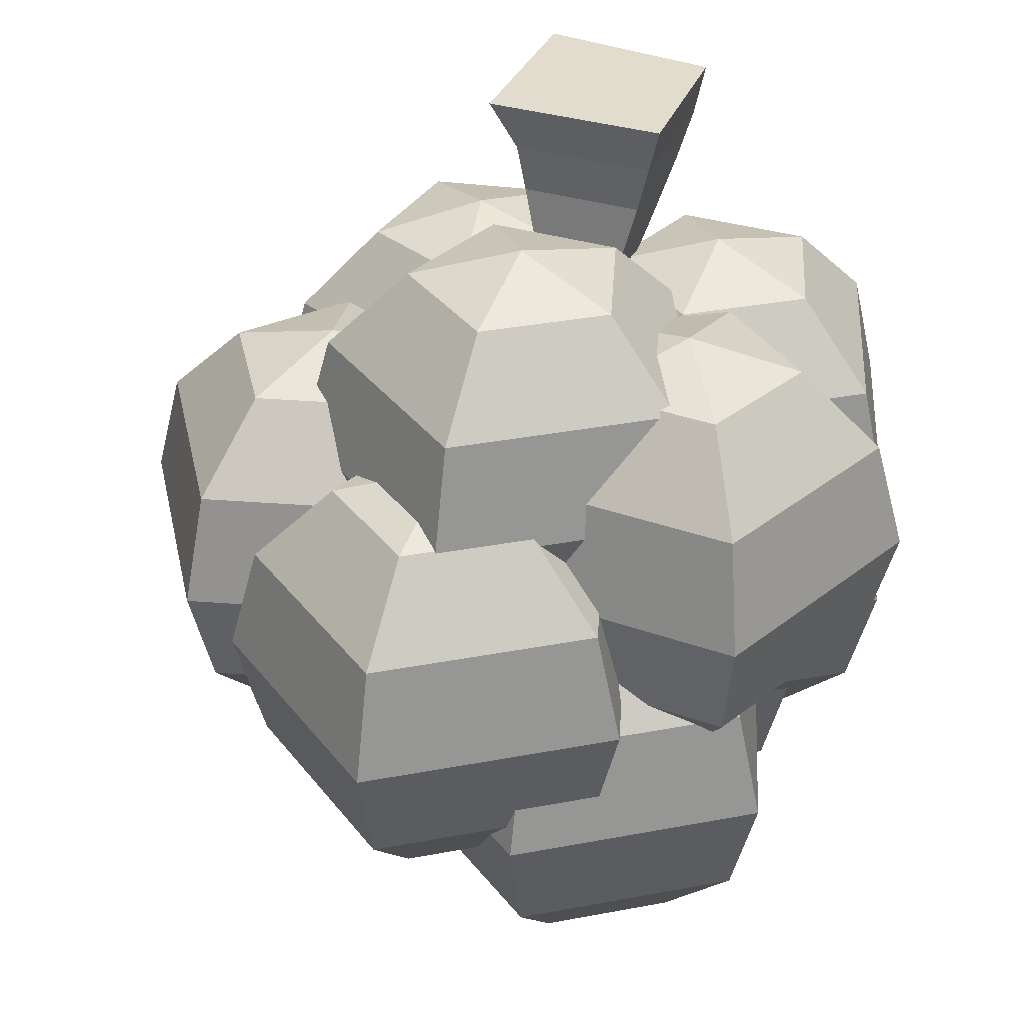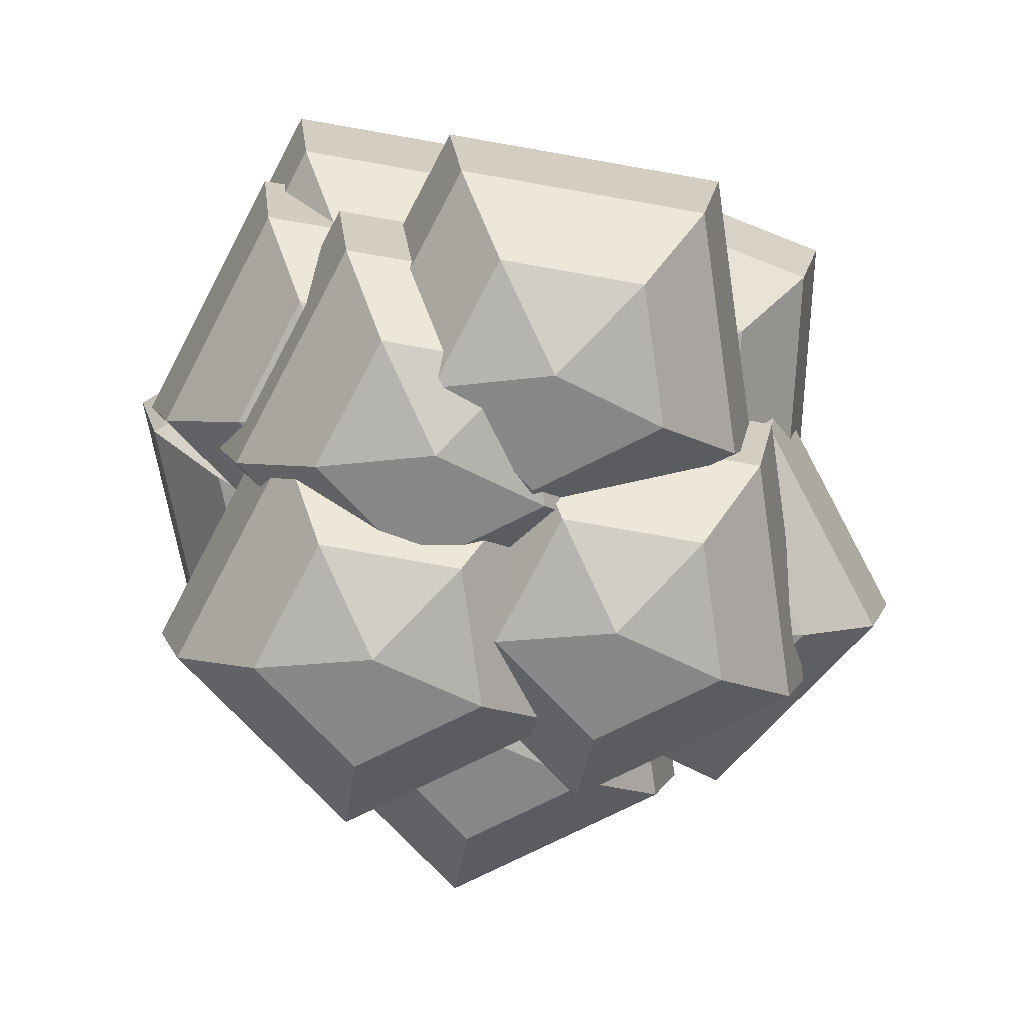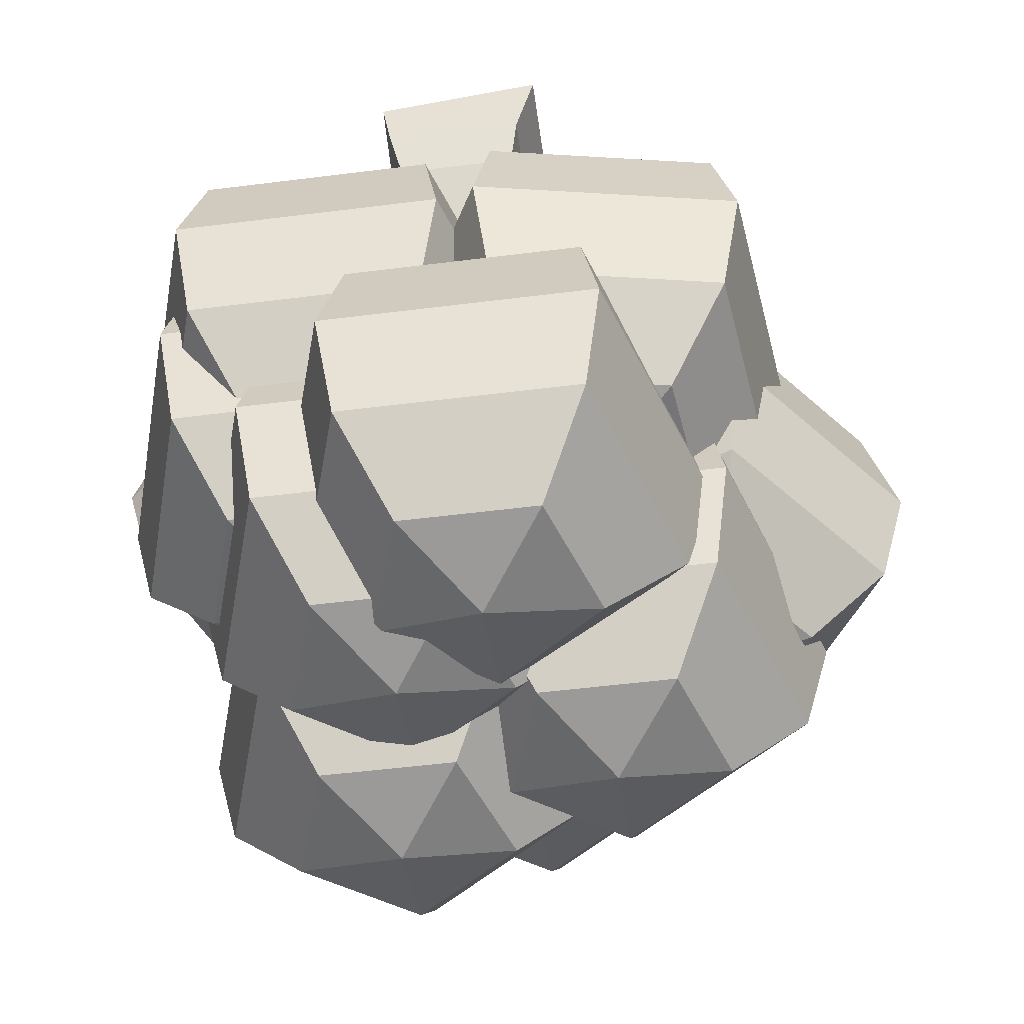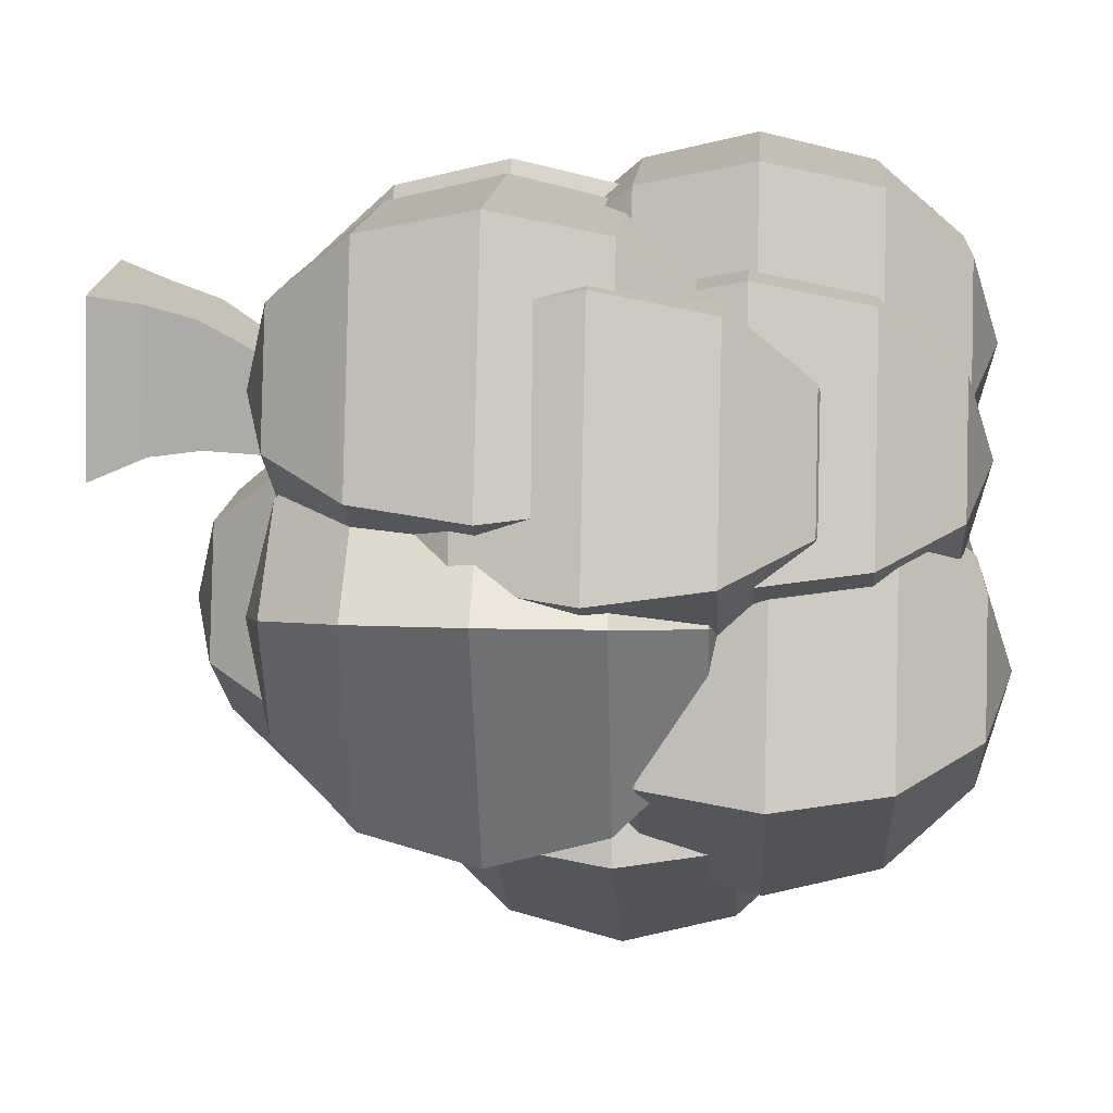
<metadata>
{"format":"obj","ext":"obj","renderer":"f3d","projection":"perspective","resolution":1024,"background":"white","views":[{"elev":34.9,"azim":-158.2,"up":"+Y"},{"elev":-78.5,"azim":-9.9,"up":"+Y"},{"elev":-51.7,"azim":7.8,"up":"+Y"},{"elev":14.1,"azim":-85.9,"up":"+Z"}]}
</metadata>
<code>
o Plane
v -0.01508 2.799 0.7293
v 0.7919 2.799 0.7293
v 0.02248 2.776 1.499
v 0.7919 2.799 1.536
v 0.06143 2.555 0.8246
v 0.6966 2.555 0.8246
v 0.06143 2.555 1.46
v 0.6966 2.555 1.46
v 0.1154 2.338 0.8441
v 0.6614 2.338 0.8441
v 0.1154 2.338 1.39
v 0.6614 2.338 1.39
v 0.1847 2.057 0.8122
v 0.5921 2.057 0.8122
v 0.1847 2.057 1.22
v 0.5921 2.057 1.22
v 0.271 1.636 0.5192
v 0.5058 1.636 0.5192
v 0.271 1.636 0.754
v 0.5058 1.636 0.754
v 0.3884 1.371 0.2256
v 0.3884 1.371 0.2256
v 0.3884 1.371 0.2256
v 0.3884 1.371 0.2256
f 4 2 1 3
f 8 7 11 12
f 2 4 8 6
f 3 1 5 7
f 4 3 7 8
f 1 2 6 5
f 12 11 15 16
f 5 6 10 9
f 6 8 12 10
f 7 5 9 11
f 14 16 20 18
f 9 10 14 13
f 10 12 16 14
f 11 9 13 15
f 20 19 23 24
f 15 13 17 19
f 16 15 19 20
f 13 14 18 17
f 24 23 21 22
f 17 18 22 21
f 18 20 24 22
f 19 17 21 23
o Sphere.010_Sphere.011
v 0.9539 1.671 -0.1407
v 0.6656 1.305 -0.3662
v 0.5601 0.8049 -0.4488
v 0.6656 0.3049 -0.3662
v 0.9539 -0.06109 -0.1407
v 1.348 1.805 0.1673
v 1.519 1.671 -0.3024
v 1.644 1.305 -0.6463
v 1.69 0.8049 -0.7722
v 1.644 0.3049 -0.6463
v 1.519 -0.06109 -0.3024
v 1.847 1.671 0.1851
v 2.213 1.305 0.1981
v 2.347 0.8049 0.2028
v 2.213 0.3049 0.1981
v 1.847 -0.06109 0.1851
v 1.348 -0.1951 0.1673
v 1.485 1.671 0.6481
v 1.586 1.305 1
v 1.623 0.8049 1.129
v 1.586 0.3049 1
v 1.485 -0.06109 0.6481
v 0.933 1.671 0.4467
v 0.6295 1.305 0.6512
v 0.5184 0.8049 0.726
v 0.6295 0.3049 0.6512
v 0.933 -0.06109 0.4467
f 29 28 34 35
f 27 26 32 33
f 25 30 31
f 41 29 35
f 28 27 33 34
f 26 25 31 32
f 31 30 36
f 41 35 40
f 34 33 38 39
f 32 31 36 37
f 35 34 39 40
f 33 32 37 38
f 41 40 46
f 39 38 44 45
f 37 36 42 43
f 40 39 45 46
f 38 37 43 44
f 36 30 42
f 41 46 51
f 45 44 49 50
f 43 42 47 48
f 46 45 50 51
f 44 43 48 49
f 42 30 47
f 41 51 29
f 50 49 27 28
f 48 47 25 26
f 51 50 28 29
f 49 48 26 27
f 47 30 25
o Sphere.009_Sphere.010
v 0.1126 0.9638 0.3548
v 0.1126 0.5977 -0.01118
v 0.1126 0.09773 -0.1452
v 0.1126 -0.4023 -0.01118
v 0.1126 -0.7683 0.3548
v 0.1126 1.098 0.8548
v 0.5881 0.9638 0.7003
v 0.9362 0.5977 0.5872
v 1.064 0.09773 0.5458
v 0.9362 -0.4023 0.5872
v 0.5881 -0.7683 0.7003
v 0.4065 0.9638 1.259
v 0.6216 0.5977 1.555
v 0.7004 0.09773 1.664
v 0.6216 -0.4023 1.555
v 0.4065 -0.7683 1.259
v 0.1126 -0.9023 0.8548
v -0.1813 0.9638 1.259
v -0.3965 0.5977 1.555
v -0.4752 0.09773 1.664
v -0.3965 -0.4023 1.555
v -0.1813 -0.7683 1.259
v -0.363 0.9638 0.7003
v -0.7111 0.5977 0.5872
v -0.8385 0.09773 0.5458
v -0.7111 -0.4023 0.5872
v -0.363 -0.7683 0.7003
f 56 55 61 62
f 54 53 59 60
f 52 57 58
f 68 56 62
f 55 54 60 61
f 53 52 58 59
f 58 57 63
f 68 62 67
f 61 60 65 66
f 59 58 63 64
f 62 61 66 67
f 60 59 64 65
f 68 67 73
f 66 65 71 72
f 64 63 69 70
f 67 66 72 73
f 65 64 70 71
f 63 57 69
f 68 73 78
f 72 71 76 77
f 70 69 74 75
f 73 72 77 78
f 71 70 75 76
f 69 57 74
f 68 78 56
f 77 76 54 55
f 75 74 52 53
f 78 77 55 56
f 76 75 53 54
f 74 57 52
o Sphere.008_Sphere.009
v 0.9635 0.9631 -0.2442
v 0.9635 0.5971 -0.6102
v 0.9635 0.0971 -0.7442
v 0.9635 -0.4029 -0.6102
v 0.9635 -0.7689 -0.2442
v 0.9635 1.097 0.2558
v 1.439 0.9631 0.1013
v 1.787 0.5971 -0.01181
v 1.915 0.0971 -0.05321
v 1.787 -0.4029 -0.01181
v 1.439 -0.7689 0.1013
v 1.257 0.9631 0.6603
v 1.472 0.5971 0.9564
v 1.551 0.0971 1.065
v 1.472 -0.4029 0.9564
v 1.257 -0.7689 0.6603
v 0.9635 -0.9029 0.2558
v 0.6696 0.9631 0.6603
v 0.4544 0.5971 0.9564
v 0.3757 0.0971 1.065
v 0.4544 -0.4029 0.9564
v 0.6696 -0.7689 0.6603
v 0.4879 0.9631 0.1013
v 0.1398 0.5971 -0.01181
v 0.0124 0.0971 -0.05321
v 0.1398 -0.4029 -0.01181
v 0.4879 -0.7689 0.1013
f 83 82 88 89
f 81 80 86 87
f 79 84 85
f 95 83 89
f 82 81 87 88
f 80 79 85 86
f 85 84 90
f 95 89 94
f 88 87 92 93
f 86 85 90 91
f 89 88 93 94
f 87 86 91 92
f 95 94 100
f 93 92 98 99
f 91 90 96 97
f 94 93 99 100
f 92 91 97 98
f 90 84 96
f 95 100 105
f 99 98 103 104
f 97 96 101 102
f 100 99 104 105
f 98 97 102 103
f 96 84 101
f 95 105 83
f 104 103 81 82
f 102 101 79 80
f 105 104 82 83
f 103 102 80 81
f 101 84 79
o Sphere.007_Sphere.008
v -0.0194 1.956 -0.125
v 0.2151 1.59 -0.4061
v 0.3009 1.09 -0.5089
v 0.2151 0.5903 -0.4061
v -0.0194 0.2243 -0.125
v -0.3397 2.09 0.2589
v 0.1244 1.956 0.4449
v 0.4641 1.59 0.5811
v 0.5885 1.09 0.6309
v 0.4641 0.5903 0.5811
v 0.1244 0.2243 0.4449
v -0.3733 1.956 0.7577
v -0.3978 1.59 1.123
v -0.4068 1.09 1.257
v -0.3978 0.5903 1.123
v -0.3733 0.2243 0.7577
v -0.3397 0.09033 0.2589
v -0.8246 1.956 0.3812
v -1.179 1.59 0.4707
v -1.309 1.09 0.5034
v -1.179 0.5903 0.4707
v -0.8246 0.2243 0.3812
v -0.6059 1.956 -0.1644
v -0.8007 1.59 -0.4743
v -0.872 1.09 -0.5877
v -0.8007 0.5903 -0.4743
v -0.6059 0.2243 -0.1644
f 110 109 115 116
f 108 107 113 114
f 106 111 112
f 122 110 116
f 109 108 114 115
f 107 106 112 113
f 112 111 117
f 122 116 121
f 115 114 119 120
f 113 112 117 118
f 116 115 120 121
f 114 113 118 119
f 122 121 127
f 120 119 125 126
f 118 117 123 124
f 121 120 126 127
f 119 118 124 125
f 117 111 123
f 122 127 132
f 126 125 130 131
f 124 123 128 129
f 127 126 131 132
f 125 124 129 130
f 123 111 128
f 122 132 110
f 131 130 108 109
f 129 128 106 107
f 132 131 109 110
f 130 129 107 108
f 128 111 106
o Sphere.006_Sphere.007
v -0.1826 1.956 0.6555
v -0.1826 1.59 0.2895
v -0.1826 1.09 0.1555
v -0.1826 0.5903 0.2895
v -0.1826 0.2243 0.6555
v -0.1826 2.09 1.156
v 0.2929 1.956 1.001
v 0.641 1.59 0.8879
v 0.7685 1.09 0.8465
v 0.641 0.5903 0.8879
v 0.2929 0.2243 1.001
v 0.1113 1.956 1.56
v 0.3264 1.59 1.856
v 0.4052 1.09 1.965
v 0.3264 0.5903 1.856
v 0.1113 0.2243 1.56
v -0.1826 0.09033 1.156
v -0.4765 1.956 1.56
v -0.6916 1.59 1.856
v -0.7704 1.09 1.965
v -0.6916 0.5903 1.856
v -0.4765 0.2243 1.56
v -0.6581 1.956 1.001
v -1.006 1.59 0.8879
v -1.134 1.09 0.8465
v -1.006 0.5903 0.8879
v -0.6581 0.2243 1.001
f 137 136 142 143
f 135 134 140 141
f 133 138 139
f 149 137 143
f 136 135 141 142
f 134 133 139 140
f 139 138 144
f 149 143 148
f 142 141 146 147
f 140 139 144 145
f 143 142 147 148
f 141 140 145 146
f 149 148 154
f 147 146 152 153
f 145 144 150 151
f 148 147 153 154
f 146 145 151 152
f 144 138 150
f 149 154 159
f 153 152 157 158
f 151 150 155 156
f 154 153 158 159
f 152 151 156 157
f 150 138 155
f 149 159 137
f 158 157 135 136
f 156 155 133 134
f 159 158 136 137
f 157 156 134 135
f 155 138 133
o Sphere.005_Sphere.006
v 1.425 1.956 0.8508
v 1.743 1.59 0.6705
v 1.86 1.09 0.6045
v 1.743 0.5903 0.6705
v 1.425 0.2243 0.8508
v 0.9899 2.09 1.097
v 1.359 1.956 1.435
v 1.629 1.59 1.682
v 1.727 1.09 1.773
v 1.629 0.5903 1.682
v 1.359 0.2243 1.435
v 0.7827 1.956 1.552
v 0.631 1.59 1.885
v 0.5755 1.09 2.007
v 0.631 0.5903 1.885
v 0.7827 0.2243 1.552
v 0.9899 0.09033 1.097
v 0.493 1.956 1.041
v 0.1294 1.59 0.9995
v -0.003761 1.09 0.9844
v 0.1294 0.5903 0.9995
v 0.493 0.2243 1.041
v 0.89 1.956 0.6073
v 0.8169 1.59 0.2486
v 0.7901 1.09 0.1174
v 0.8169 0.5903 0.2486
v 0.89 0.2243 0.6073
f 164 163 169 170
f 162 161 167 168
f 160 165 166
f 176 164 170
f 163 162 168 169
f 161 160 166 167
f 166 165 171
f 176 170 175
f 169 168 173 174
f 167 166 171 172
f 170 169 174 175
f 168 167 172 173
f 176 175 181
f 174 173 179 180
f 172 171 177 178
f 175 174 180 181
f 173 172 178 179
f 171 165 177
f 176 181 186
f 180 179 184 185
f 178 177 182 183
f 181 180 185 186
f 179 178 183 184
f 177 165 182
f 176 186 164
f 185 184 162 163
f 183 182 160 161
f 186 185 163 164
f 184 183 161 162
f 182 165 160
o Sphere.004_Sphere.005
v 0.5295 0.9298 0.7631
v 0.5295 0.5638 0.397
v 0.5295 0.06376 0.2631
v 0.5295 -0.4362 0.397
v 0.5295 -0.8023 0.7631
v 0.5295 1.064 1.263
v 1.005 0.9298 1.109
v 1.353 0.5638 0.9954
v 1.481 0.06376 0.954
v 1.353 -0.4362 0.9954
v 1.005 -0.8023 1.109
v 0.8233 0.9298 1.668
v 1.038 0.5638 1.964
v 1.117 0.06376 2.072
v 1.038 -0.4362 1.964
v 0.8233 -0.8023 1.668
v 0.5295 -0.9362 1.263
v 0.2356 0.9298 1.668
v 0.02042 0.5638 1.964
v -0.05833 0.06376 2.072
v 0.02042 -0.4362 1.964
v 0.2356 -0.8023 1.668
v 0.05393 0.9298 1.109
v -0.2942 0.5638 0.9954
v -0.4216 0.06376 0.954
v -0.2942 -0.4362 0.9954
v 0.05393 -0.8023 1.109
f 191 190 196 197
f 189 188 194 195
f 187 192 193
f 203 191 197
f 190 189 195 196
f 188 187 193 194
f 193 192 198
f 203 197 202
f 196 195 200 201
f 194 193 198 199
f 197 196 201 202
f 195 194 199 200
f 203 202 208
f 201 200 206 207
f 199 198 204 205
f 202 201 207 208
f 200 199 205 206
f 198 192 204
f 203 208 213
f 207 206 211 212
f 205 204 209 210
f 208 207 212 213
f 206 205 210 211
f 204 192 209
f 203 213 191
f 212 211 189 190
f 210 209 187 188
f 213 212 190 191
f 211 210 188 189
f 209 192 187
o Sphere.003_Sphere.004
v 0.4052 2.296 -0.3566
v 0.4052 1.93 -0.7226
v 0.4052 1.43 -0.8566
v 0.4052 0.9304 -0.7226
v 0.4052 0.5644 -0.3566
v 0.4052 2.43 0.1434
v 0.8808 2.296 -0.01108
v 1.229 1.93 -0.1242
v 1.356 1.43 -0.1656
v 1.229 0.9304 -0.1242
v 0.8808 0.5644 -0.01108
v 0.6991 2.296 0.5479
v 0.9143 1.93 0.8441
v 0.993 1.43 0.9524
v 0.9143 0.9304 0.8441
v 0.6991 0.5644 0.5479
v 0.4052 0.4304 0.1434
v 0.1114 2.296 0.5479
v -0.1038 1.93 0.8441
v -0.1825 1.43 0.9524
v -0.1038 0.9304 0.8441
v 0.1114 0.5644 0.5479
v -0.07029 2.296 -0.01108
v -0.4184 1.93 -0.1242
v -0.5458 1.43 -0.1656
v -0.4184 0.9304 -0.1242
v -0.07029 0.5644 -0.01108
f 218 217 223 224
f 216 215 221 222
f 214 219 220
f 230 218 224
f 217 216 222 223
f 215 214 220 221
f 220 219 225
f 230 224 229
f 223 222 227 228
f 221 220 225 226
f 224 223 228 229
f 222 221 226 227
f 230 229 235
f 228 227 233 234
f 226 225 231 232
f 229 228 234 235
f 227 226 232 233
f 225 219 231
f 230 235 240
f 234 233 238 239
f 232 231 236 237
f 235 234 239 240
f 233 232 237 238
f 231 219 236
f 230 240 218
f 239 238 216 217
f 237 236 214 215
f 240 239 217 218
f 238 237 215 216
f 236 219 214
o Sphere.002_Sphere.003
v 0.5359 1.475 -0.9339
v 0.5359 1.109 -1.3
v 0.5359 0.6089 -1.434
v 0.5359 0.1089 -1.3
v 0.5359 -0.2571 -0.9339
v 0.5359 1.609 -0.4339
v 1.011 1.475 -0.5884
v 1.359 1.109 -0.7015
v 1.487 0.6089 -0.7429
v 1.359 0.1089 -0.7015
v 1.011 -0.2571 -0.5884
v 0.8297 1.475 -0.02936
v 1.045 1.109 0.2668
v 1.124 0.6089 0.3752
v 1.045 0.1089 0.2668
v 0.8297 -0.2571 -0.02936
v 0.5359 -0.3911 -0.4339
v 0.242 1.475 -0.02936
v 0.02682 1.109 0.2668
v -0.05193 0.6089 0.3752
v 0.02682 0.1089 0.2668
v 0.242 -0.2571 -0.02936
v 0.06033 1.475 -0.5884
v -0.2878 1.109 -0.7015
v -0.4152 0.6089 -0.7429
v -0.2878 0.1089 -0.7015
v 0.06033 -0.2571 -0.5884
f 245 244 250 251
f 243 242 248 249
f 241 246 247
f 257 245 251
f 244 243 249 250
f 242 241 247 248
f 247 246 252
f 257 251 256
f 250 249 254 255
f 248 247 252 253
f 251 250 255 256
f 249 248 253 254
f 257 256 262
f 255 254 260 261
f 253 252 258 259
f 256 255 261 262
f 254 253 259 260
f 252 246 258
f 257 262 267
f 261 260 265 266
f 259 258 263 264
f 262 261 266 267
f 260 259 264 265
f 258 246 263
f 257 267 245
f 266 265 243 244
f 264 263 241 242
f 267 266 244 245
f 265 264 242 243
f 263 246 241
o Sphere.001
v 0.2065 1.558 0.7248
v 0.5552 1.192 0.6135
v 0.6829 0.6917 0.5728
v 0.5552 0.1917 0.6135
v 0.2065 -0.1744 0.7248
v -0.2698 1.692 0.8768
v 0.02195 1.558 1.283
v 0.2355 1.192 1.58
v 0.3137 0.6917 1.689
v 0.2355 0.1917 1.58
v 0.02195 -0.1744 1.283
v -0.5658 1.558 1.28
v -0.7825 1.192 1.575
v -0.8618 0.6917 1.683
v -0.7825 0.1917 1.575
v -0.5658 -0.1744 1.28
v -0.2698 -0.3083 0.8768
v -0.7445 1.558 0.7197
v -1.092 1.192 0.6048
v -1.219 0.6917 0.5627
v -1.092 0.1917 0.6048
v -0.7445 -0.1744 0.7197
v -0.2672 1.558 0.3768
v -0.2652 1.192 0.01074
v -0.2645 0.6917 -0.1232
v -0.2652 0.1917 0.01074
v -0.2672 -0.1744 0.3768
f 272 271 277 278
f 270 269 275 276
f 268 273 274
f 284 272 278
f 271 270 276 277
f 269 268 274 275
f 274 273 279
f 284 278 283
f 277 276 281 282
f 275 274 279 280
f 278 277 282 283
f 276 275 280 281
f 284 283 289
f 282 281 287 288
f 280 279 285 286
f 283 282 288 289
f 281 280 286 287
f 279 273 285
f 284 289 294
f 288 287 292 293
f 286 285 290 291
f 289 288 293 294
f 287 286 291 292
f 285 273 290
f 284 294 272
f 293 292 270 271
f 291 290 268 269
f 294 293 271 272
f 292 291 269 270
f 290 273 268
o Sphere
v 0 0.866 -0.5
v 0 0.5 -0.866
v 0 -0 -1
v 0 -0.5 -0.866
v 0 -0.866 -0.5
v -0 1 -0
v 0.4755 0.866 -0.1545
v 0.8236 0.5 -0.2676
v 0.9511 -0 -0.309
v 0.8236 -0.5 -0.2676
v 0.4755 -0.866 -0.1545
v 0.2939 0.866 0.4045
v 0.509 0.5 0.7006
v 0.5878 -0 0.809
v 0.509 -0.5 0.7006
v 0.2939 -0.866 0.4045
v 0 -1 -0
v -0.2939 0.866 0.4045
v -0.509 0.5 0.7006
v -0.5878 -0 0.809
v -0.509 -0.5 0.7006
v -0.2939 -0.866 0.4045
v -0.4755 0.866 -0.1545
v -0.8236 0.5 -0.2676
v -0.9511 -0 -0.309
v -0.8236 -0.5 -0.2676
v -0.4755 -0.866 -0.1545
f 299 298 304 305
f 297 296 302 303
f 295 300 301
f 311 299 305
f 298 297 303 304
f 296 295 301 302
f 301 300 306
f 311 305 310
f 304 303 308 309
f 302 301 306 307
f 305 304 309 310
f 303 302 307 308
f 311 310 316
f 309 308 314 315
f 307 306 312 313
f 310 309 315 316
f 308 307 313 314
f 306 300 312
f 311 316 321
f 315 314 319 320
f 313 312 317 318
f 316 315 320 321
f 314 313 318 319
f 312 300 317
f 311 321 299
f 320 319 297 298
f 318 317 295 296
f 321 320 298 299
f 319 318 296 297
f 317 300 295

</code>
